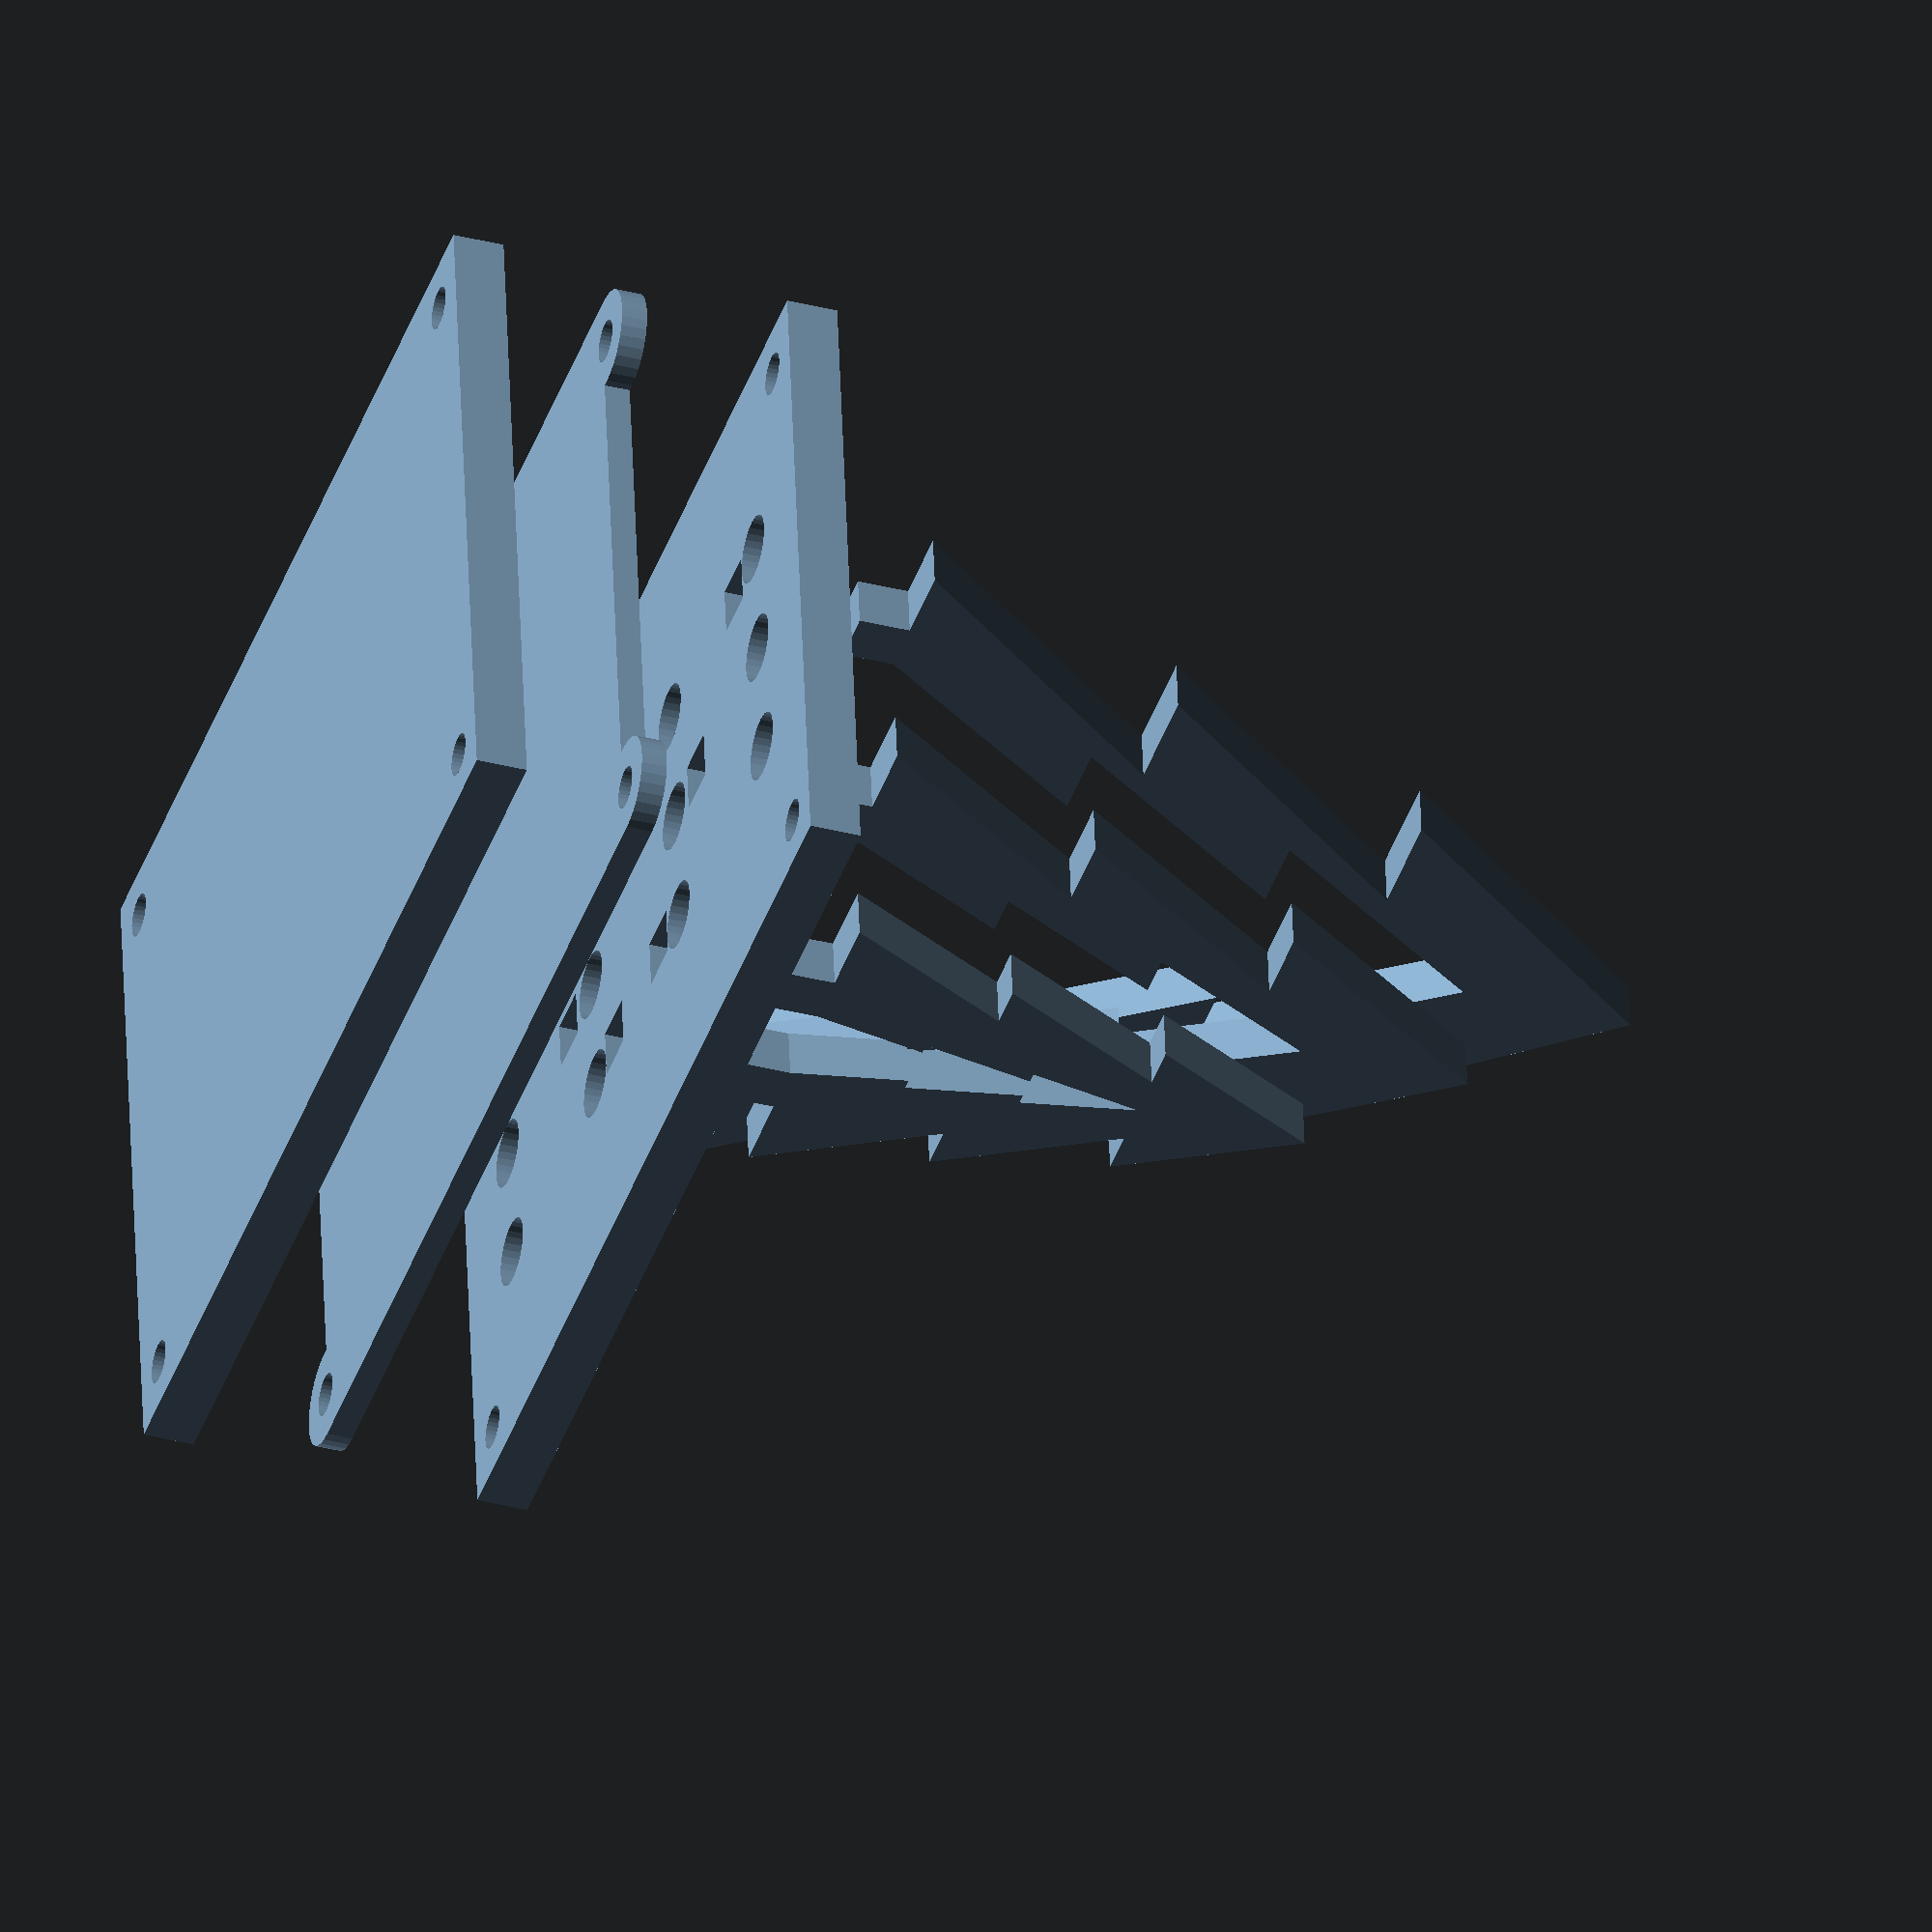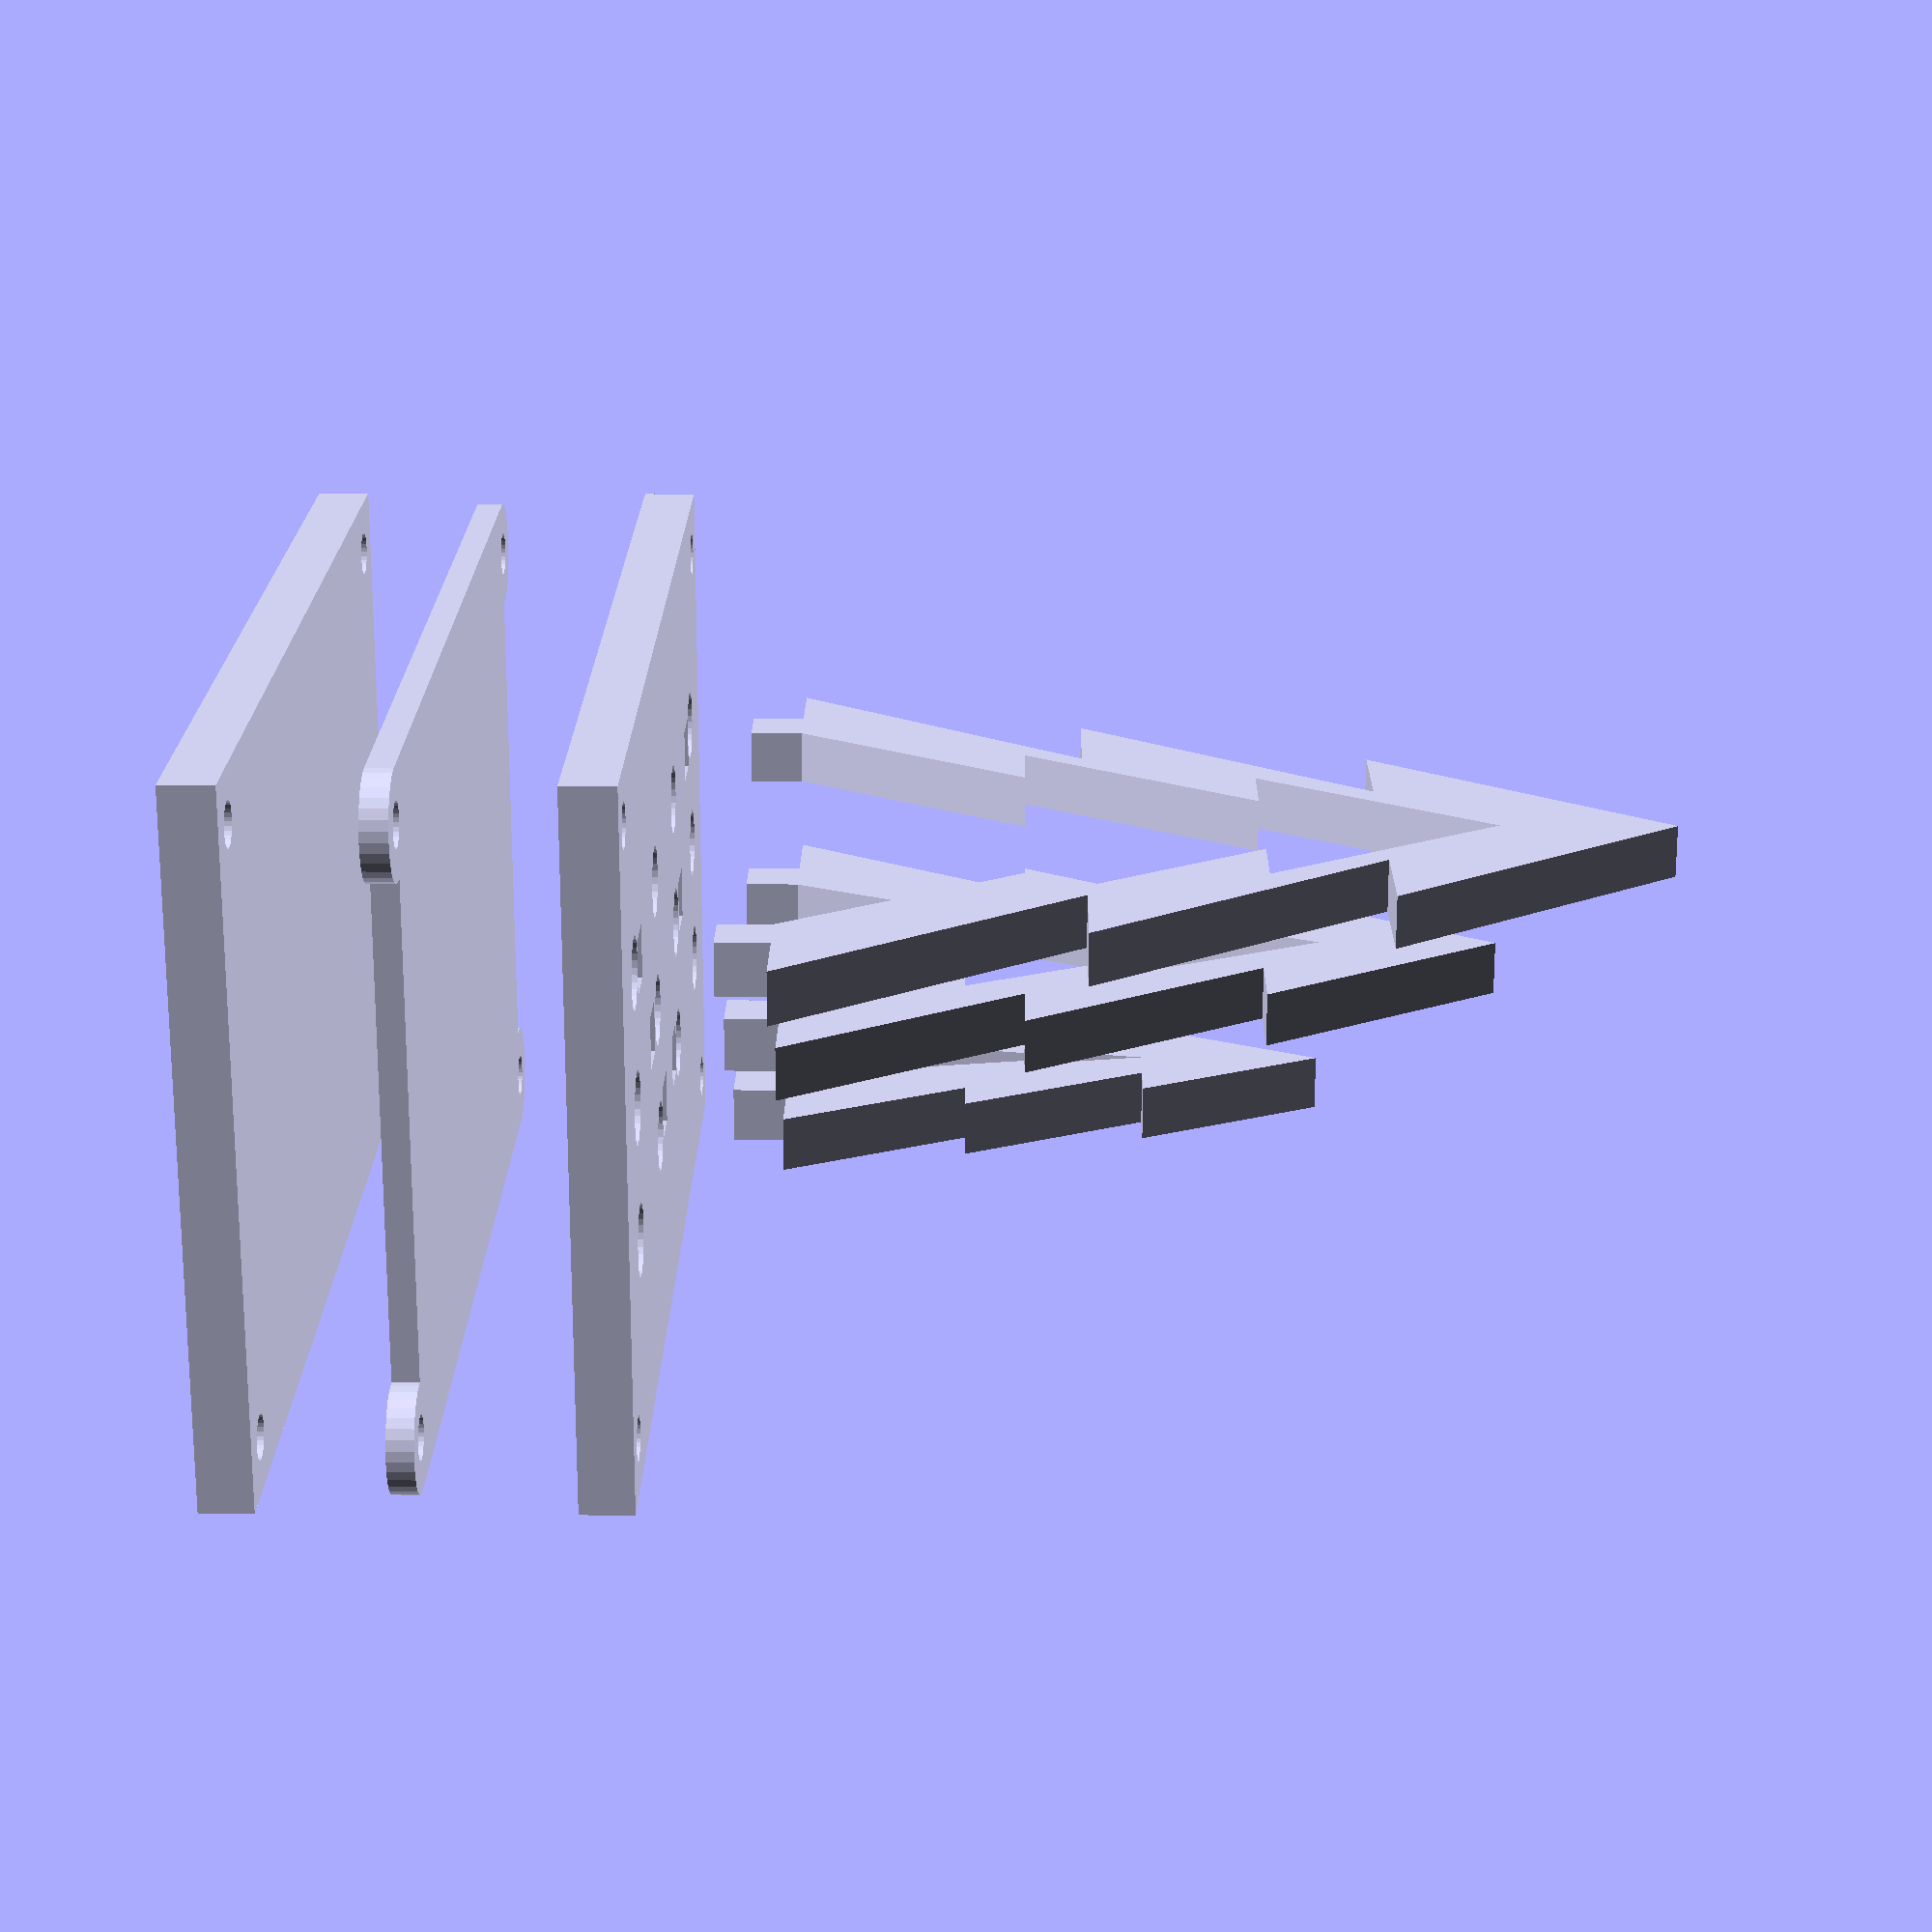
<openscad>
//Height Settings (for each color assign the extrusion height in mm, this is the height of the model that you will need to swap the plastic over)
print_thickness = 1.5;
plate_thickness = 3;
plate_width = 40;
plate_length = 60;
tree_dist = 7;
bold_dia=2.5;
led_dia=4;
$fn=32;

bold_dist = [27, 17];

//Tree Measurements  
//Tree Height (not the extruded height) 
    th1 = 50; 
    th2 = 40;
    th3 = 30;
    th4 = 20;
//Tree Width 
    tw1 = 50;
    tw2 = 35;
    tw3 = 20;
    tw4 = 5;
//Tree Points (not adjustable yet, so please leave it at 3, but in future plans)
    tp = 3;

translate([0, 0, -10])
    linear_extrude (height=plate_thickness)
        base_plate(true);

translate([0, 0, -30])
    linear_extrude (height=plate_thickness)
        base_plate(false);


translate([0, 0, -20])
    linear_extrude (height=print_thickness)
        print();

translate([0, tree_dist + plate_thickness/2, 0])
    rotate([90, 0, 0])
        linear_extrude (height=plate_thickness)
            tree1();

translate([0, plate_thickness/2, 0])
    rotate([90, 0, 0])
        linear_extrude (height=plate_thickness)
            tree2();

translate([0, -tree_dist + plate_thickness/2 , 0])
    rotate([90, 0, 0])
        linear_extrude (height=plate_thickness)
            tree3();

module base_plate(is_mountplate=false)
{
    difference()
    {
        square([plate_length, plate_width], center = true);
        
        if(is_mountplate)
        {
            translate([0, tree_dist + plate_thickness/2, 0])
                treemounts(tw1);
            translate([0,  plate_thickness/2, 0])
                treemounts(tw2);
            translate([0, -tree_dist + plate_thickness/2, 0])
                treemounts(tw3);
            
            // leds
            for(x = [-22.5, -7.5, 7.5, 22.5])
                for(y = [-7.5, 0, 7.5])
                    translate([x, y])
                        circle(d=led_dia);
        }
        mount_holes();
    }
}

module tree1()
{
    union()
    {
        difference()
        {
            tree(th1, tw1, tp);
            tree(th2, tw2, tp);
        }
        treemounts(tw1);
    }
}

module tree2()
{
    union()
    {
        difference()
        {
            tree(th2, tw2, tp);
            tree(th3, tw3, tp);
        }
        treemounts(tw2);
    }
}

module tree3()
{
    union()
    {
        difference()
        {
            tree(th3, tw3, tp);
            tree(th4, tw4, tp);
        }
        treemounts(tw3);
    }
}

module treemounts(tw)
{
    translate([((tw/2) - (plate_thickness*2)), -plate_thickness/2])
        square([plate_thickness, plate_thickness], center = true);
    translate([-((tw/2) - (plate_thickness*2)), -plate_thickness/2])
        square([plate_thickness, plate_thickness], center = true);
}
module tree(th, tw, tp)
{
    tw2 = tw/2;

        // Tree calculations
    pw = tw/(2*(tp+1));
    ph = th/(tp);
    ht = tw/2;
   
  // Draw Tree (height 1)
    polygon (points = 
        [[-tw2, 0], 
        [tw2, 0], 
        [tw2 - (2 * pw), ph], 
        [tw2 - pw, ph], 
        [tw2 - (3*pw), 2*ph], 
        [tw2 - (2*pw), 2*ph], 
        [tw2 - (4*pw), 3*ph], 
        [-tw2 + 2 * pw, 2*ph], 
        [-tw2 + 3 * pw, 2*ph], 
        [-tw2 + pw, ph], 
        [-tw2 + 2 * pw, ph]
        ]);
}

module print()
{
    difference()
    {
        union()
        {
            square([60 - 2 * 3.45, 40], center=true);
            hull()
            {
                translate([ -27, 17]) circle(d=6);
                translate([  27, 17]) circle(d=6);
            }
            hull()
            {
                translate([ -27, -17]) circle(d=6);
                translate([  27, -17]) circle(d=6);
            }
        }
        mount_holes();
    }
}

module mount_holes()
{
    // mount holes
    // [-9, -21.5] -> [9, 21.5]
    echo(bold_dist);
    for(x = [-bold_dist[0], bold_dist[0]])
        for(y = [-bold_dist[1], bold_dist[1]])
            translate([x, y])
                circle(d=bold_dia);
}

</openscad>
<views>
elev=36.0 azim=6.0 roll=251.5 proj=o view=solid
elev=159.0 azim=181.5 roll=269.4 proj=p view=solid
</views>
